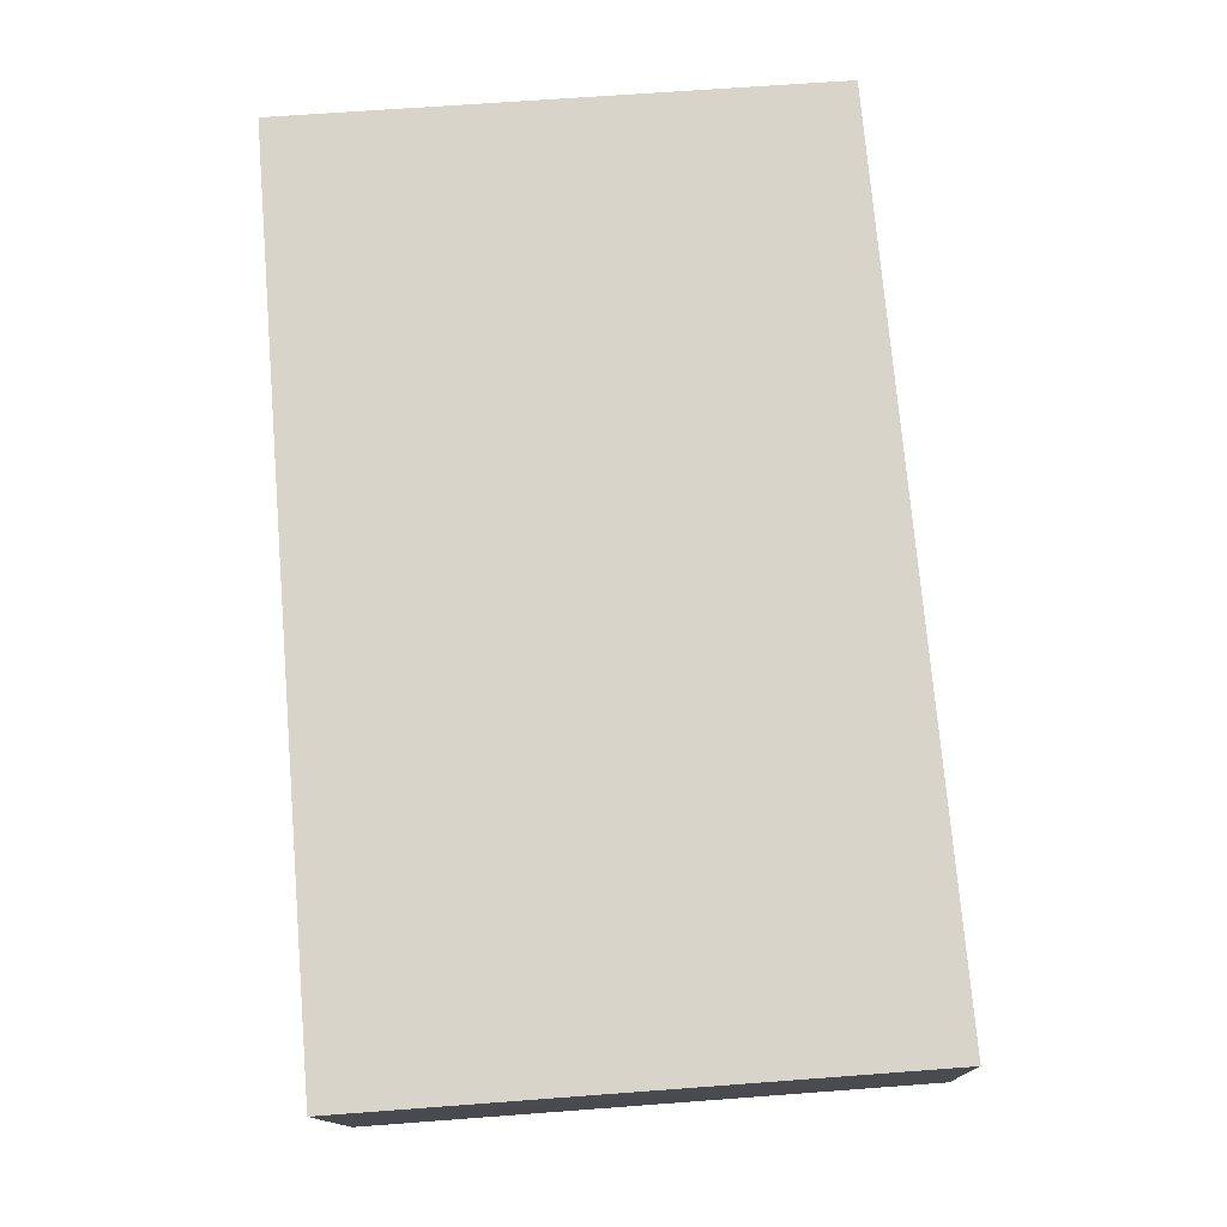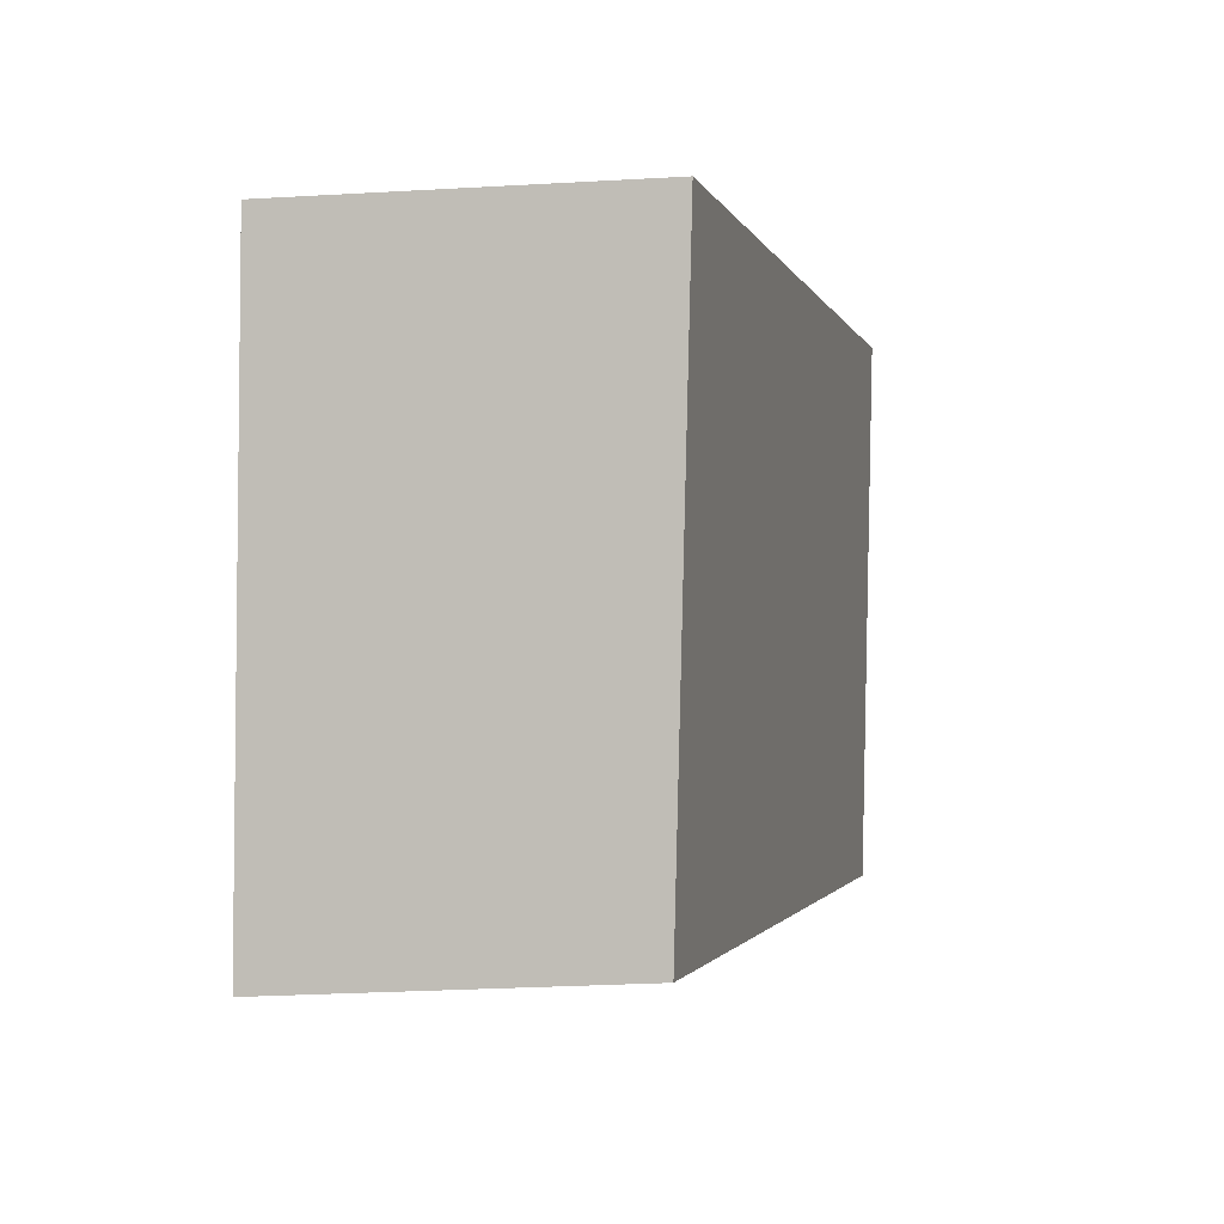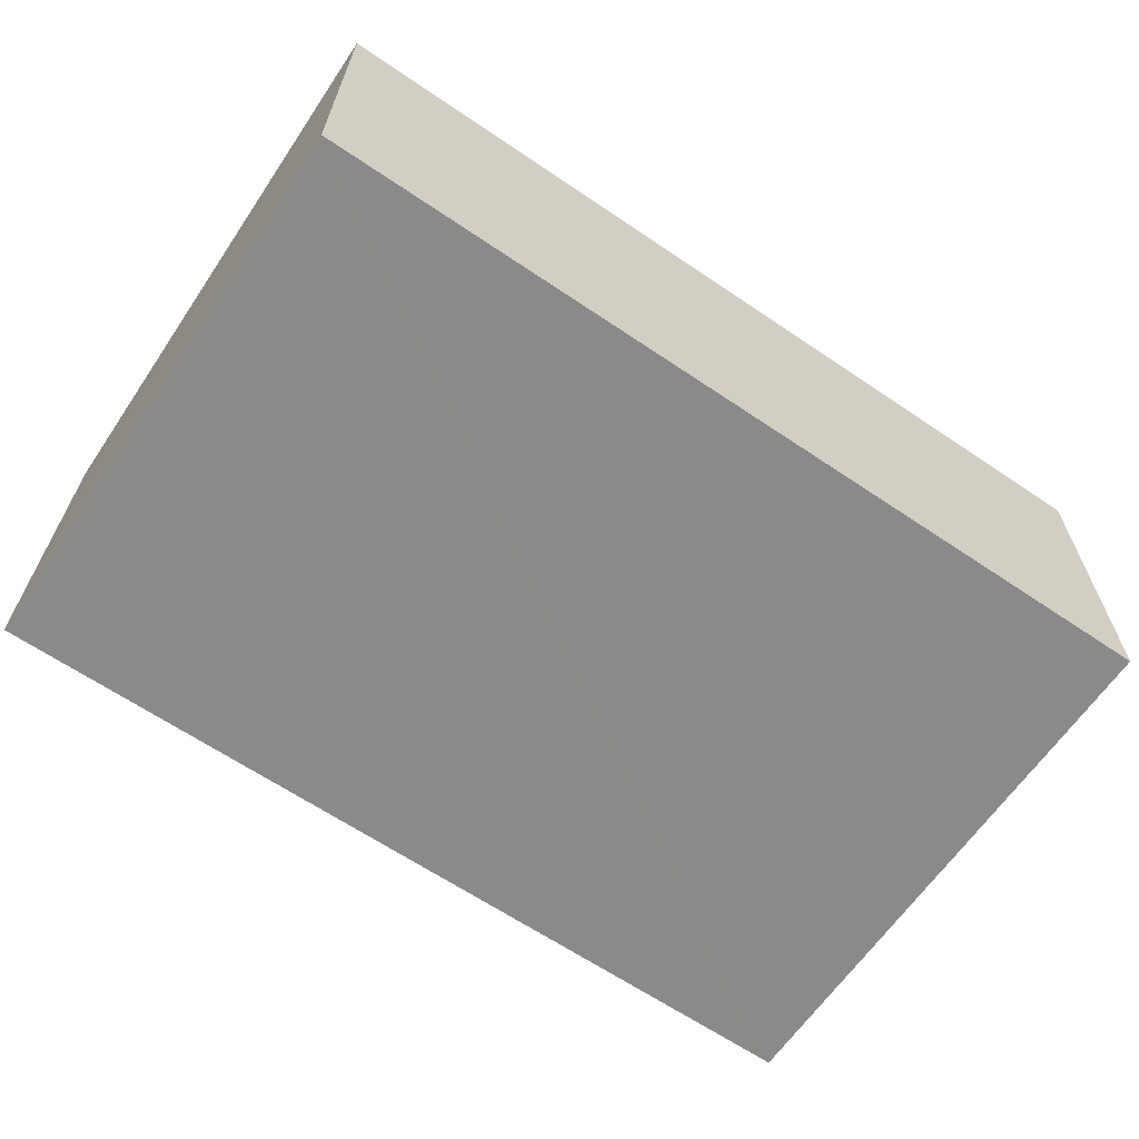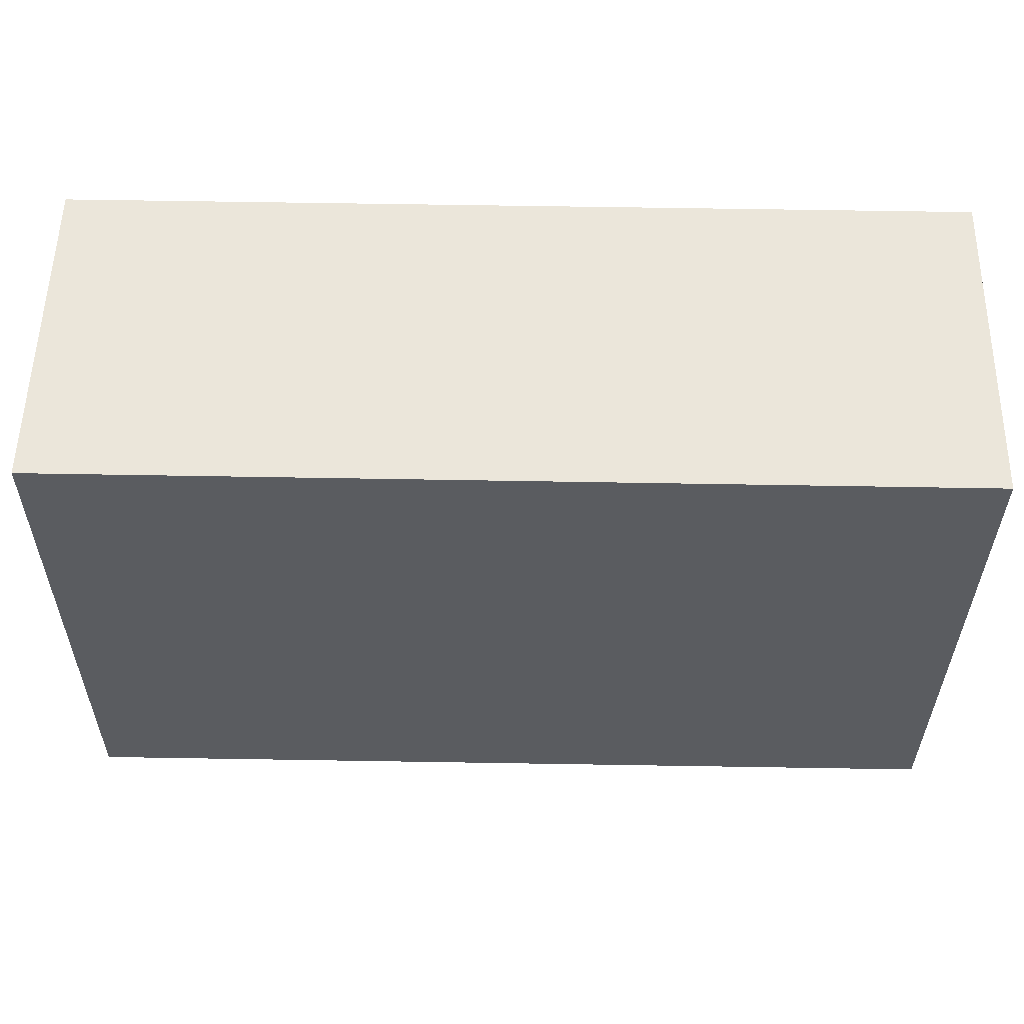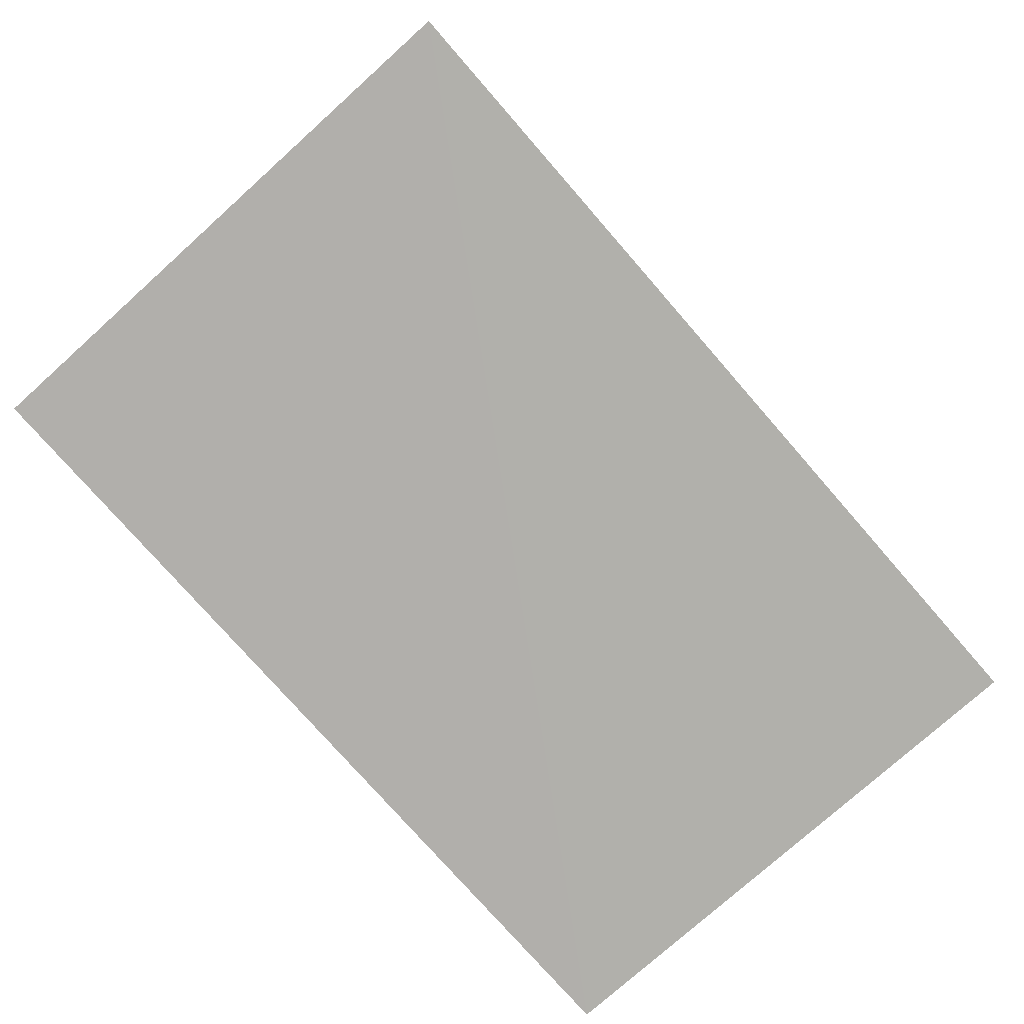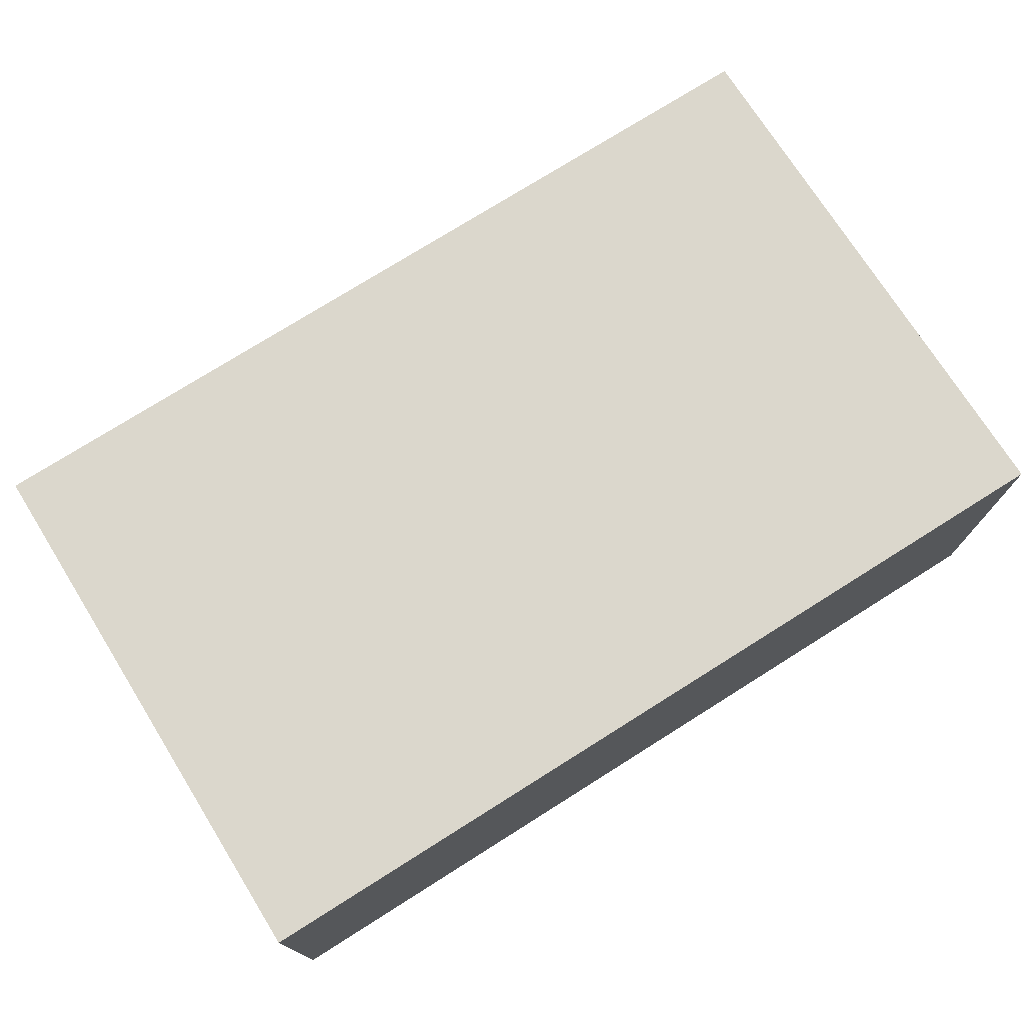
<metadata>
{"format":"obj","ext":"obj","renderer":"f3d","projection":"perspective","resolution":1024,"background":"white","views":[{"elev":76.0,"azim":85.3,"up":"+Y"},{"elev":-1.7,"azim":104.0,"up":"+Z"},{"elev":-63.3,"azim":-34.4,"up":"+Y"},{"elev":54.9,"azim":-178.9,"up":"+Z"},{"elev":-78.5,"azim":131.5,"up":"+Y"},{"elev":74.1,"azim":-32.2,"up":"+Y"}]}
</metadata>
<code>
v 0.05362 0.0386 0.05921
v 0.05362 0.004751 0.05921
v 0.05411 0.004562 0.001019
v -0.03643 0.03744 0.00361
v -0.03664 0.004751 0.05921
v 0.05405 0.03727 0.003004
v -0.03664 0.0386 0.05921
v -0.03659 0.004745 0.001608
f 1 2 3
f 5 2 1
f 5 3 2
f 6 1 3
f 6 4 1
f 7 5 1
f 7 1 4
f 8 3 5
f 8 6 3
f 8 4 6
f 8 7 4
f 8 5 7

</code>
